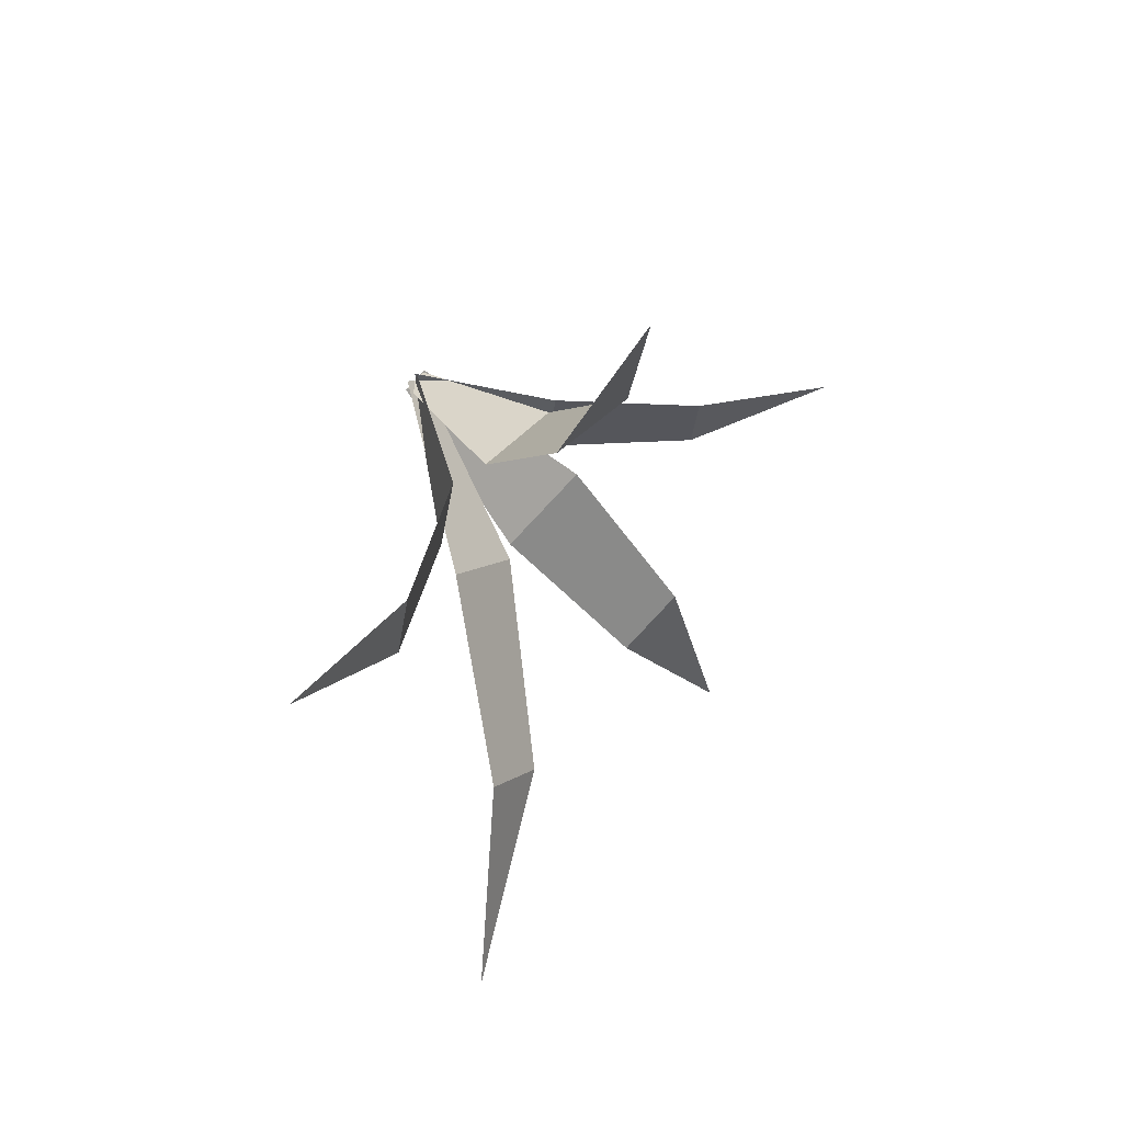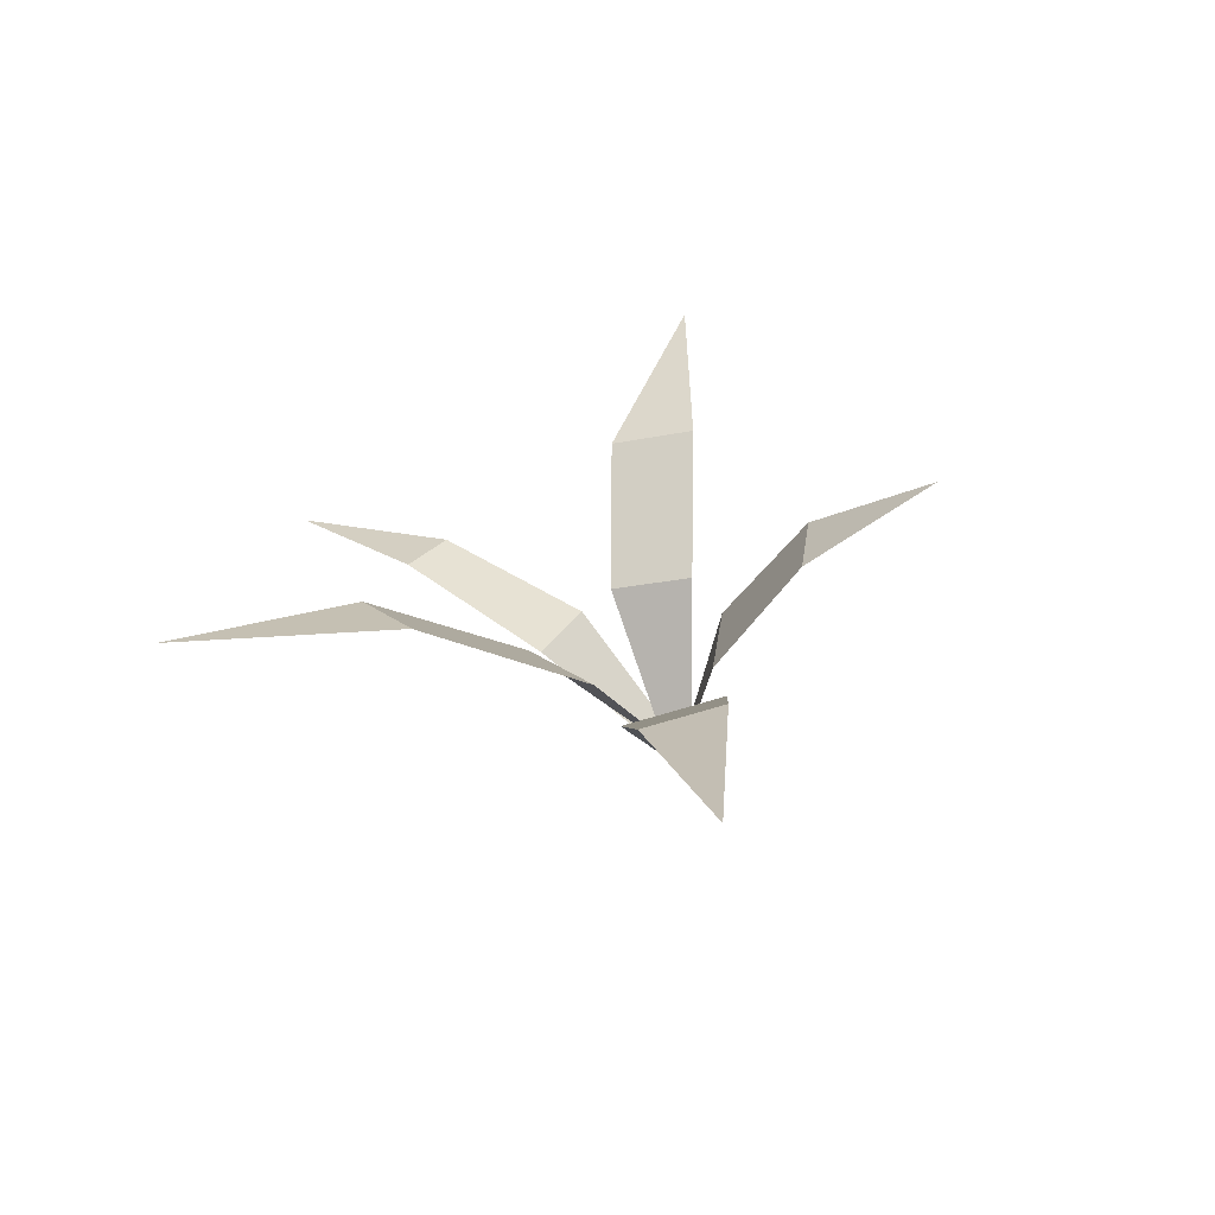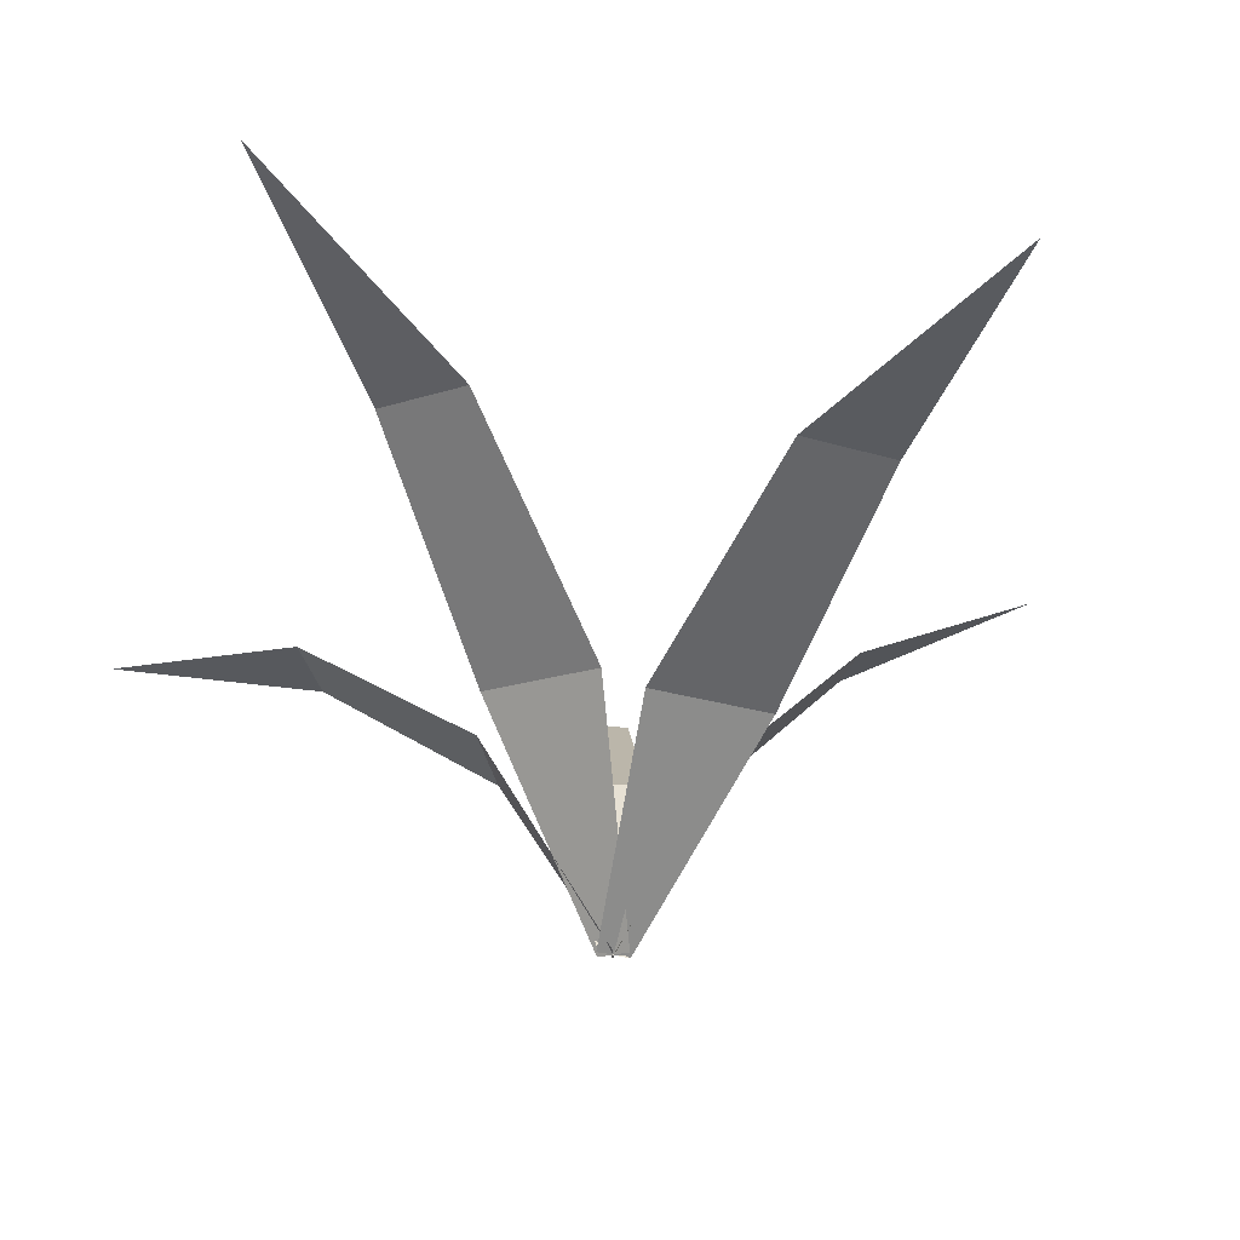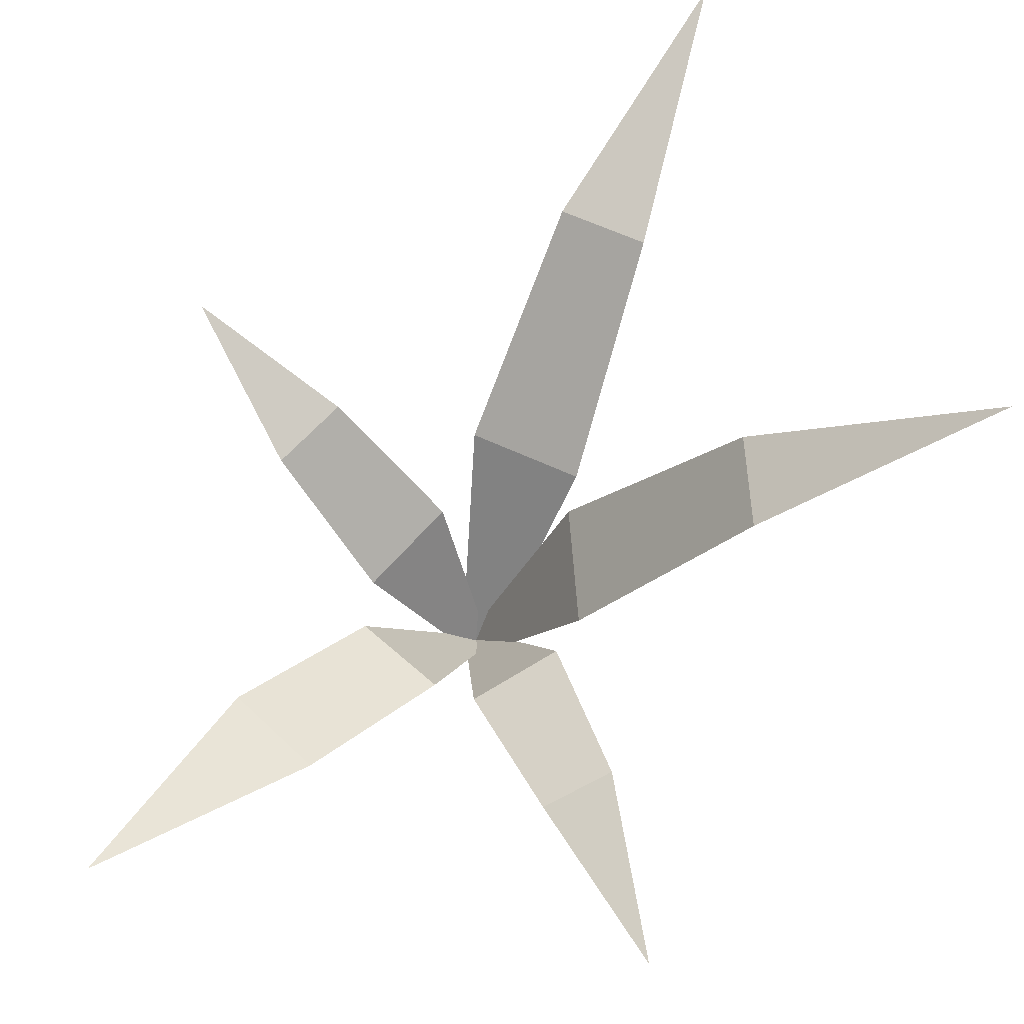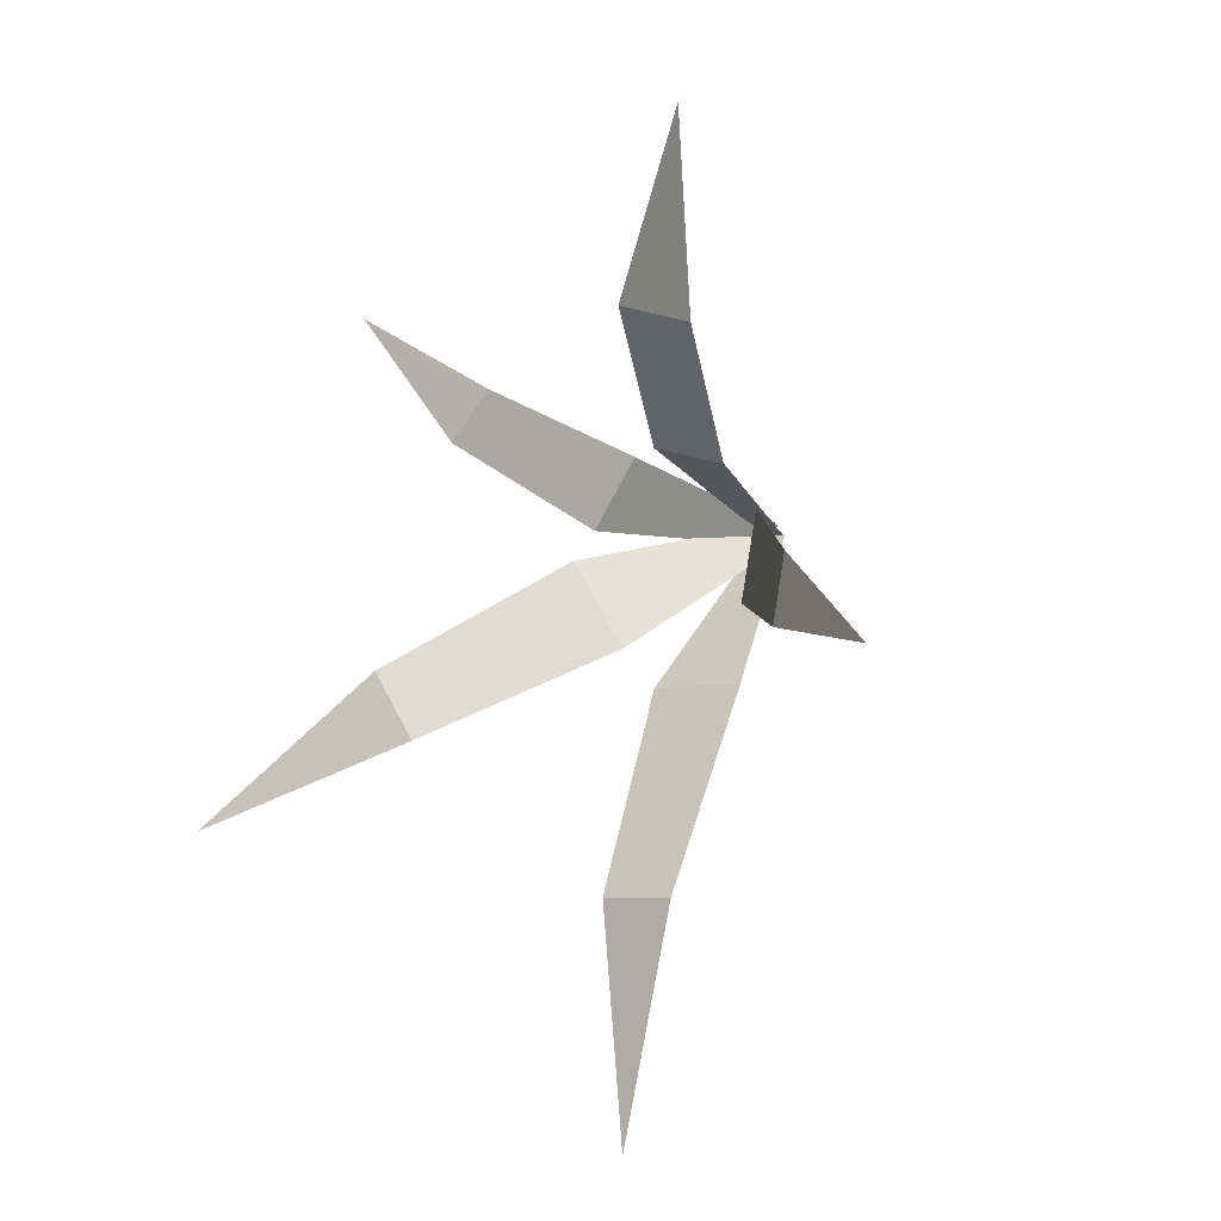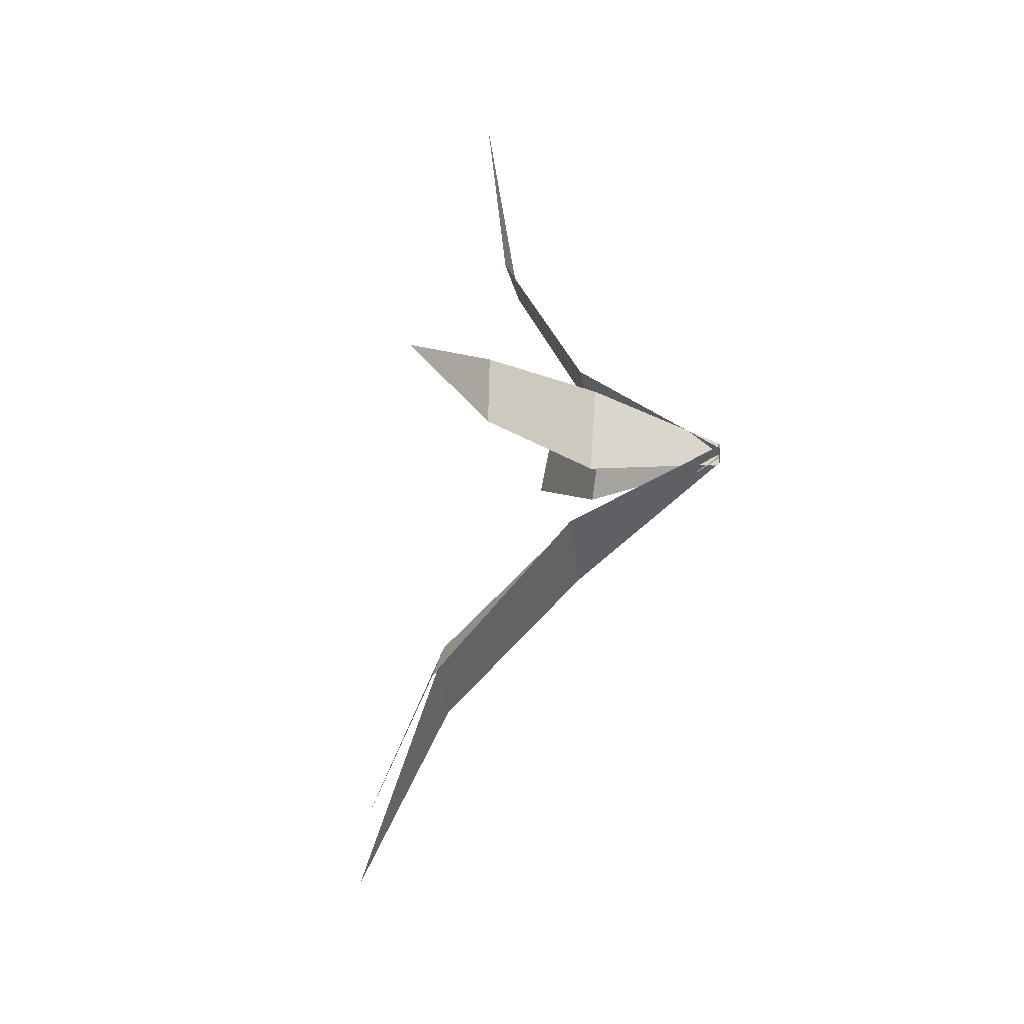
<metadata>
{"format":"obj","ext":"obj","renderer":"f3d","projection":"perspective","resolution":1024,"background":"white","views":[{"elev":71.3,"azim":138.2,"up":"+Z"},{"elev":-52.0,"azim":-164.0,"up":"+Z"},{"elev":-15.8,"azim":163.2,"up":"+Y"},{"elev":66.8,"azim":36.2,"up":"+Y"},{"elev":10.3,"azim":-138.3,"up":"+Z"},{"elev":-28.7,"azim":-79.8,"up":"+Z"}]}
</metadata>
<code>
g Plant_e_TwoS_05
v 0.0104 0.001375 -0.000615
v -0.0104 -0.001375 0.000613
v -0.07494 0.2283 0.3895
v 0.006252 0.2096 0.2209
v 0.0278 0.1374 0.09109
v -0.04979 0.1352 0.08348
v -0.07393 0.2096 0.2104
v 0.003662 0.001375 -0.009752
v -0.003662 -0.001375 0.009751
v 0.3103 0.2214 0.1965
v 0.1998 0.2182 0.08914
v 0.09193 0.1448 0.01125
v 0.05867 0.1278 0.07974
v 0.1707 0.201 0.1392
v -0.008371 0.00037 -0.009703
v 0.00837 -0.00037 0.009702
v 0.3087 0.4361 -0.2497
v 0.1428 0.3285 -0.1593
v 0.03395 0.1714 -0.08562
v 0.09609 0.1687 -0.01359
v 0.1909 0.3264 -0.1036
v -0.001337 -0.000935 0.01127
v 0.001337 0.000935 -0.01127
v -0.2938 0.2579 -0.02578
v -0.1734 0.2068 0.02878
v -0.07252 0.1176 0.04389
v -0.06259 0.1246 -0.0398
v -0.1645 0.2098 -0.03601
v -0.01258 -0.000868 0.002298
v 0.01258 0.000868 -0.002298
v -0.1095 0.3343 -0.4734
v -0.1047 0.2679 -0.2664
v -0.07771 0.1437 -0.1058
v 0.01569 0.1501 -0.1229
v -0.03236 0.2729 -0.2796
v 0.01039 0.001266 -0.000446
v -0.0104 -0.001483 0.000782
v -0.07494 0.2281 0.3895
v 0.006246 0.2094 0.221
v 0.02779 0.1373 0.09123
v -0.0498 0.135 0.08361
v -0.07393 0.2094 0.2104
v 0.003823 0.001268 -0.009702
v -0.0035 -0.001481 0.009802
v 0.3103 0.2212 0.1965
v 0.1999 0.218 0.08913
v 0.09206 0.1446 0.01128
v 0.05881 0.1277 0.07977
v 0.1708 0.2009 0.1392
v -0.008236 0.000283 -0.009823
v 0.008505 -0.000457 0.009583
v 0.3088 0.436 -0.2498
v 0.1429 0.3284 -0.1594
v 0.03407 0.1713 -0.08573
v 0.09621 0.1686 -0.0137
v 0.191 0.3262 -0.1037
v -0.00151 -0.001031 0.01124
v 0.001164 0.000838 -0.0113
v -0.2938 0.2577 -0.0258
v -0.1735 0.2067 0.02875
v -0.07267 0.1175 0.04386
v -0.06275 0.1244 -0.03983
v -0.1646 0.2097 -0.03603
v -0.0126 -0.000993 0.002143
v 0.01256 0.000743 -0.002453
v -0.1095 0.3342 -0.4734
v -0.1047 0.2677 -0.2665
v -0.07773 0.1435 -0.1059
v 0.01567 0.15 -0.123
v -0.03236 0.2727 -0.2797
f 4 7 3
f 1 2 6 5
f 5 6 7 4
f 11 14 10
f 8 9 13 12
f 12 13 14 11
f 18 21 17
f 15 16 20 19
f 19 20 21 18
f 25 28 24
f 22 23 27 26
f 26 27 28 25
f 32 35 31
f 29 30 34 33
f 33 34 35 32
f 39 38 42
f 36 40 41 37
f 40 39 42 41
f 46 45 49
f 43 47 48 44
f 47 46 49 48
f 53 52 56
f 50 54 55 51
f 54 53 56 55
f 60 59 63
f 57 61 62 58
f 61 60 63 62
f 67 66 70
f 64 68 69 65
f 68 67 70 69

</code>
